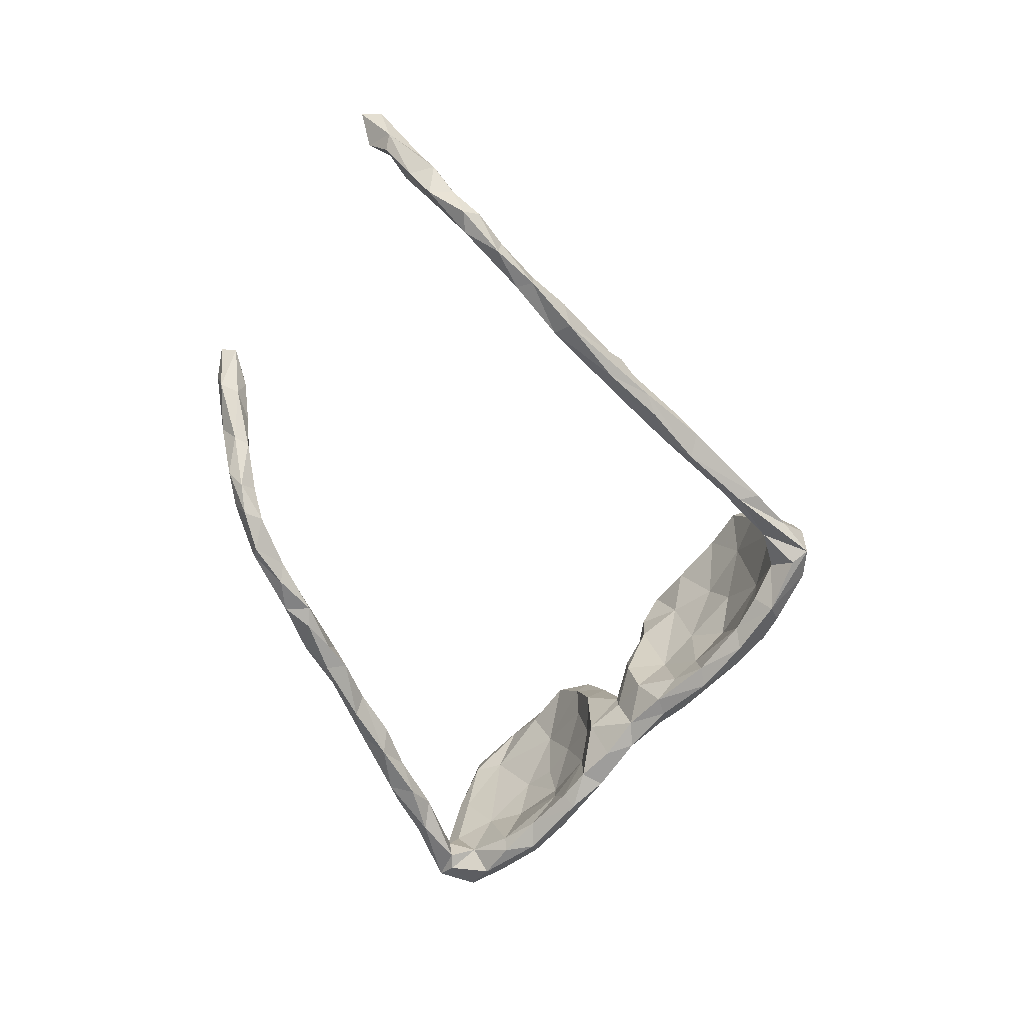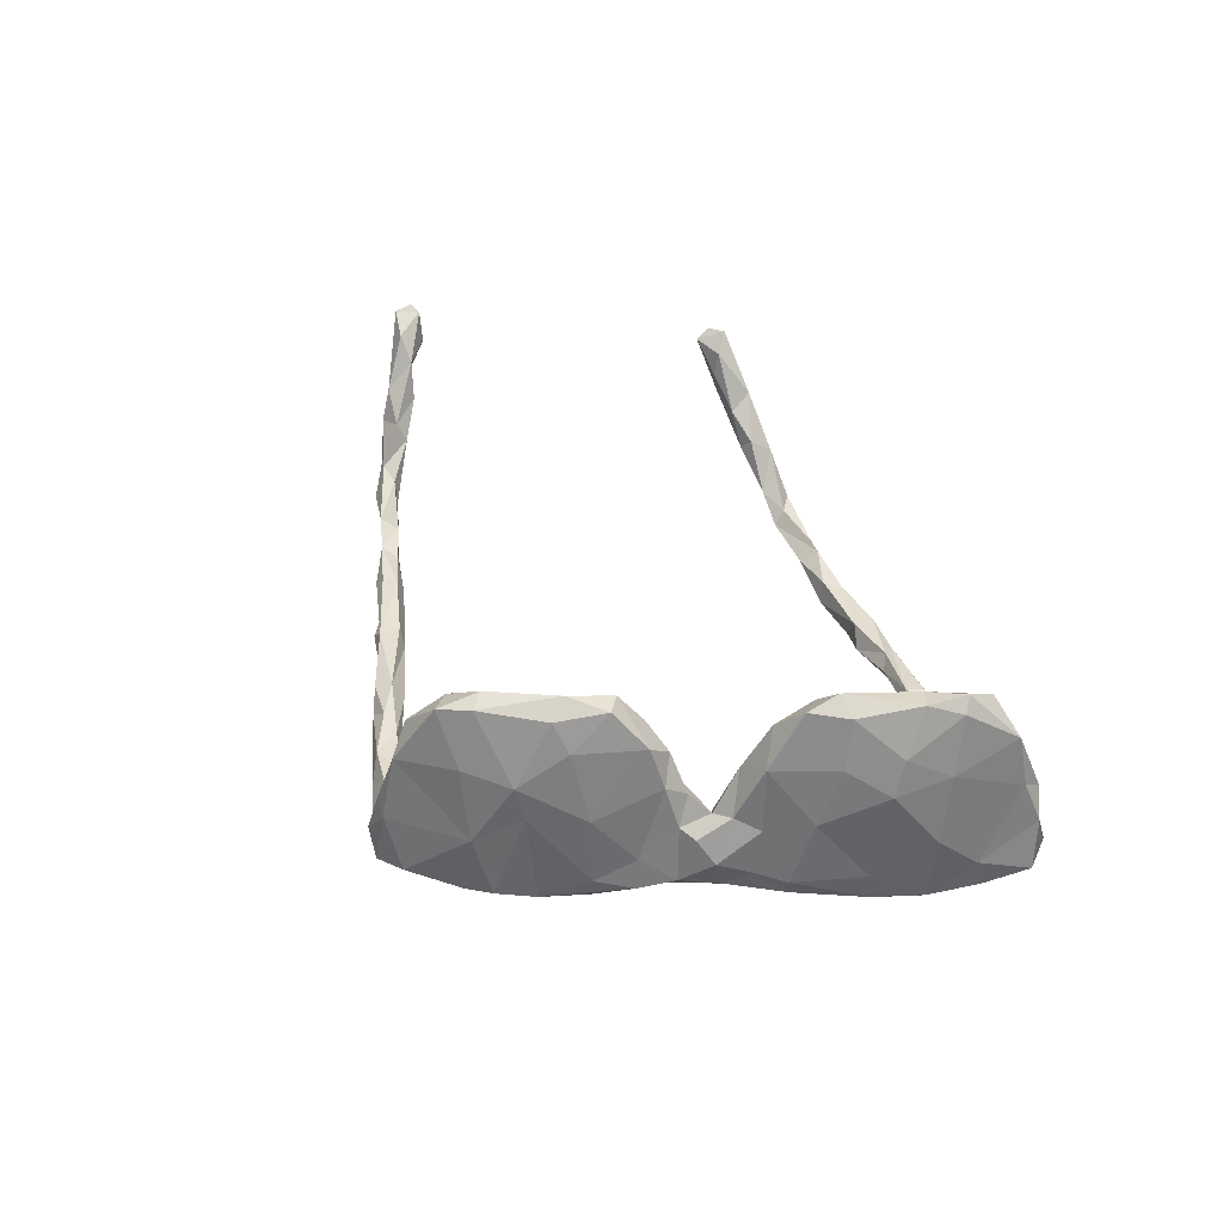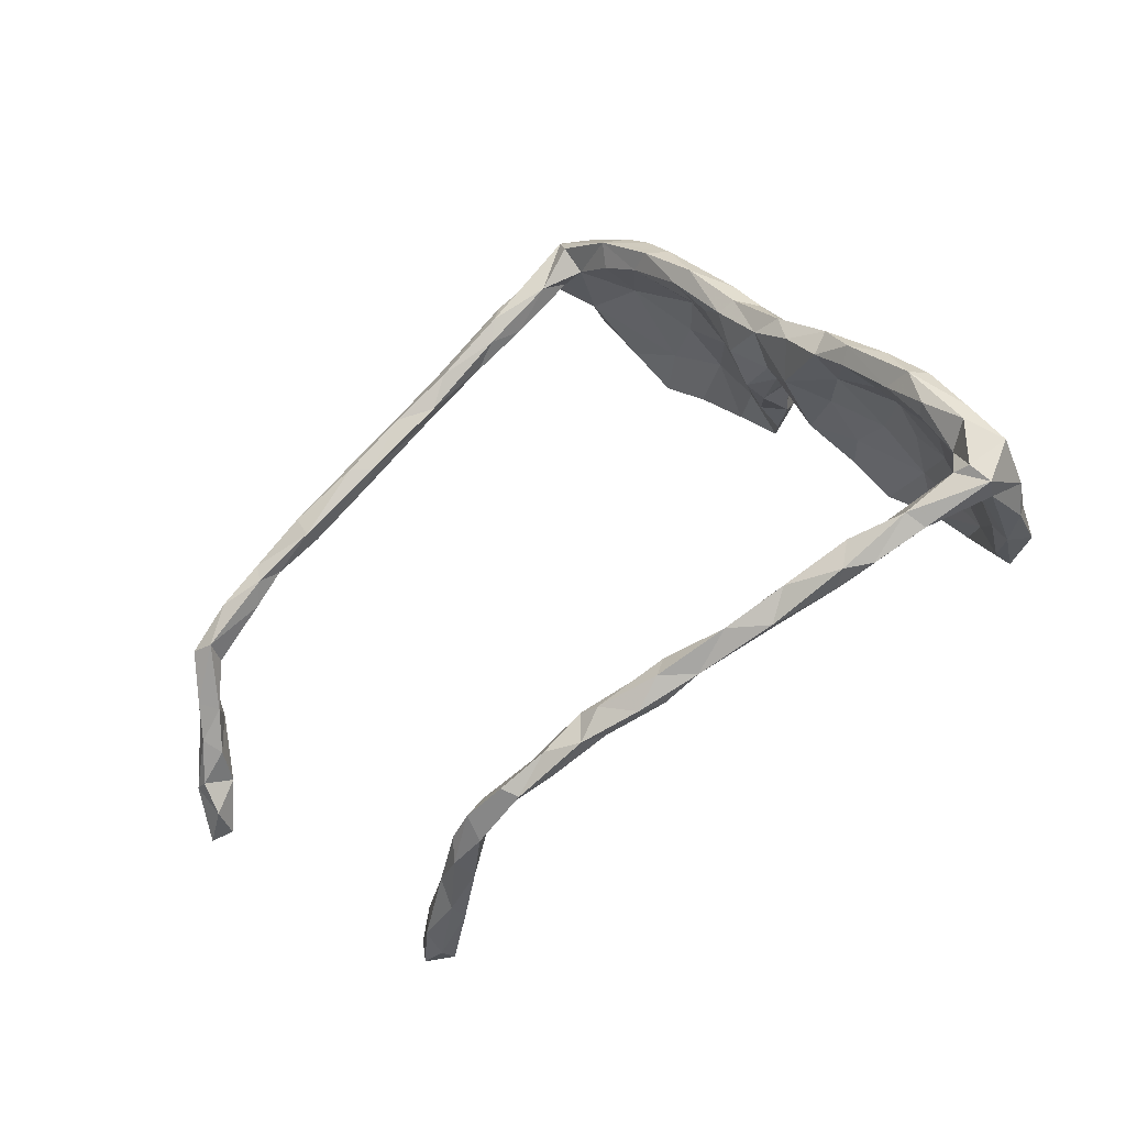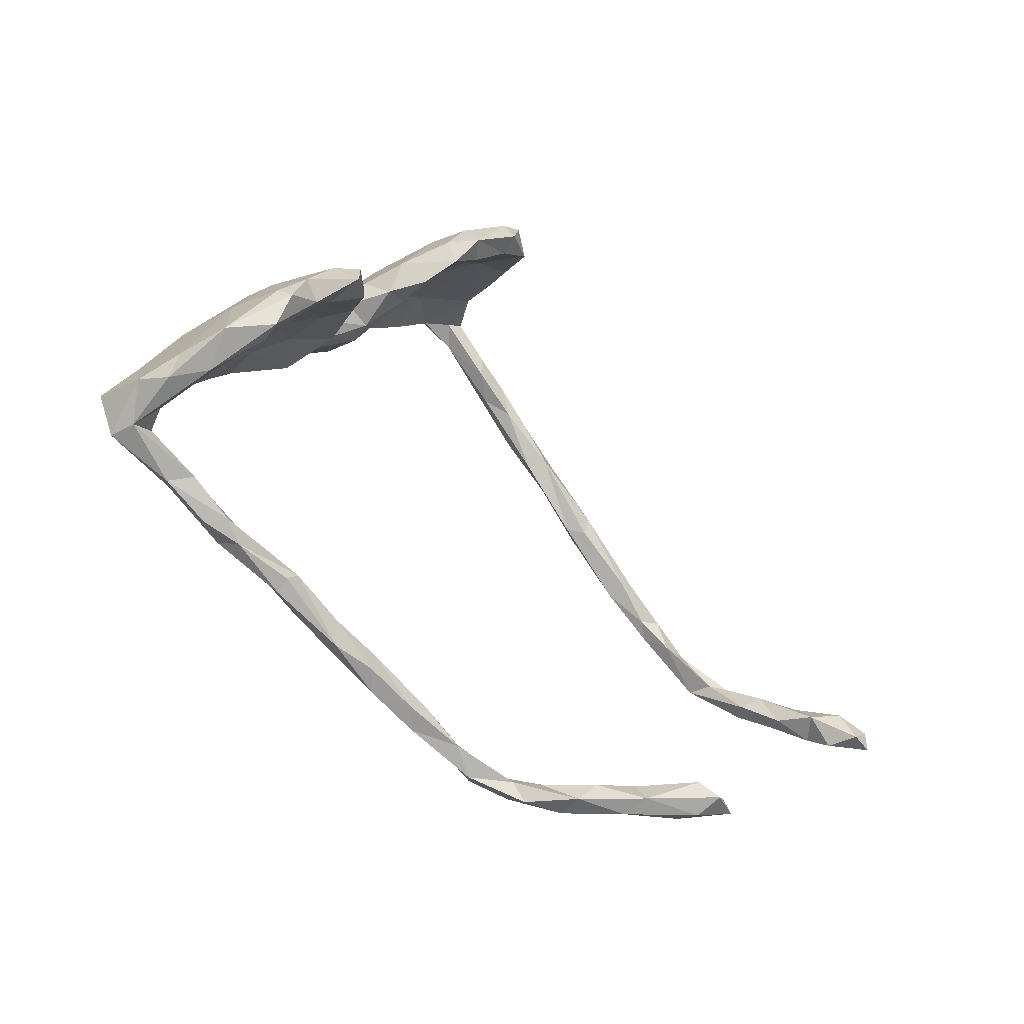
<metadata>
{"format":"obj","ext":"obj","renderer":"f3d","projection":"perspective","resolution":1024,"background":"white","views":[{"elev":-65.1,"azim":96.0,"up":"+Z"},{"elev":38.0,"azim":-132.4,"up":"+Z"},{"elev":-38.1,"azim":-151.7,"up":"+Y"},{"elev":-40.8,"azim":-46.0,"up":"+Y"}]}
</metadata>
<code>
v -0.3006 -0.1244 0.1717
v 0.4542 0.1038 -0.08448
v -0.4101 -0.2361 0.02379
v -0.2749 -0.05775 0.1006
v -0.1484 0.08209 -0.005741
v -0.1266 -0.3509 -0.06013
v 0.05723 0.2818 0.1806
v 0.2803 -0.4724 -0.05606
v 0.7699 -0.107 -0.01364
v -0.07736 0.2213 -0.08463
v -0.04237 0.2023 -0.07515
v -0.3789 -0.2323 -0.03263
v -0.1349 0.08654 -0.09949
v 0.2983 0.2395 -0.06504
v -0.3072 -0.2793 -0.09825
v -0.3692 -0.1 -0.01932
v 0.003812 0.2723 -0.129
v 0.05296 -0.4329 -0.08177
v -0.3958 -0.183 -0.1145
v -0.2244 0.003419 0.1629
v -0.3663 -0.2153 0.05173
v 0.4548 -0.5312 0.1072
v -0.3785 -0.231 0.06677
v 0.1382 -0.4277 -0.06139
v -0.3326 -0.1545 0.1206
v 0.7528 -0.09571 -0.01501
v 0.4428 -0.4952 0.1272
v 0.7923 -0.1721 0.03397
v 0.0457 0.3045 0.1697
v -0.05126 -0.3533 -0.07602
v 0.4425 0.1583 -0.08895
v 0.1817 0.3528 -0.06023
v -0.3412 -0.0982 -0.1309
v -0.2369 0.02761 -0.1171
v 0.3373 0.231 -0.06187
v 0.06923 0.3267 -0.126
v -0.3914 -0.2426 -0.1013
v 0.4931 -0.5073 0.1603
v -0.1111 0.1777 -0.102
v -0.3284 -0.06829 0.11
v 0.3605 0.1788 -0.08158
v 0.4099 0.167 -0.09697
v -0.1201 0.1378 0.05093
v -0.2266 -0.001715 -0.05892
v 0.8191 -0.1929 0.1494
v -0.02767 0.2421 0.1603
v 0.1329 0.3425 0.1215
v 0.2969 -0.4962 -0.06384
v -0.1723 0.08484 -0.1101
v -0.1276 0.1055 0.02767
v 0.3792 0.184 -0.05985
v -0.4006 -0.26 -0.05493
v 0.7265 -0.09525 -0.02857
v 0.7993 -0.1337 0.03091
v 0.1597 0.343 -0.06496
v -0.1365 0.1282 -0.009867
v 0.4569 -0.5289 0.1817
v -0.2325 -0.2913 -0.09822
v 0.7718 -0.1424 -0.01014
v -0.04137 0.1826 0.1062
v 0.6324 -0.02462 -0.08129
v 0.4941 -0.5324 0.1694
v -0.3611 -0.1728 -0.01469
v -0.003248 0.244 0.09173
v 0.1384 0.366 -0.1067
v -0.2533 -0.02597 0.02676
v -0.182 -0.000821 0.102
v -0.1235 -0.3651 -0.07841
v -0.4104 -0.2652 -0.08736
v -0.2078 0.06015 -0.08267
v -0.06941 0.1265 0.125
v 0.179 -0.4537 -0.08627
v -0.2685 -0.2691 -0.07755
v -0.366 -0.117 0.07938
v -0.2551 -0.03726 -0.1152
v -0.1076 -0.3341 -0.06119
v -0.06627 0.1246 0.0754
v 0.1042 0.383 -0.08887
v -0.3286 -0.05206 0.05833
v 0.1257 0.3344 -0.08309
v -0.2032 0.04521 0.07961
v -0.04411 0.2037 0.01467
v -0.3528 -0.1951 0.1595
v -0.4275 -0.224 -0.01847
v -0.03248 0.2085 -0.1171
v 0.1001 -0.4195 -0.09646
v -0.2623 0.01308 0.007061
v -0.3396 -0.1454 -0.102
v -0.01175 0.2906 0.07045
v 0.3461 -0.5205 -0.009299
v 0.6535 -0.04372 -0.05365
v -0.2393 -0.03901 0.1792
v -0.06681 0.1801 0.1658
v 0.3651 0.2294 -0.08226
v -0.3693 -0.2415 -0.09526
v 0.6906 -0.04619 -0.0821
v 0.1507 0.3828 0.002133
v -0.03733 -0.3701 -0.0601
v 0.2669 0.2608 -0.0855
v 0.1073 0.2968 0.1537
v -0.3573 -0.1383 0.1616
v 0.7196 -0.09317 -0.06413
v 0.5677 0.05007 -0.0952
v -0.1794 0.07603 0.003242
v 0.3338 -0.4994 -0.03425
v -0.09144 0.09074 0.02595
v 0.3347 0.2179 -0.09924
v 0.2535 0.3182 -0.08902
v -0.3126 -0.04365 -0.1178
v 0.297 -0.5149 -0.03194
v -0.4351 -0.2118 -0.0886
v 0.2231 -0.4935 -0.06719
v 0.1517 0.3546 0.03737
v 0.2327 0.3129 -0.06066
v -0.3989 -0.1556 -0.1058
v -0.2224 -0.3275 -0.09279
v -0.1289 0.06895 -0.04786
v 0.1956 0.3595 -0.08241
v 0.6373 0.000398 -0.08511
v -0.02296 -0.3992 -0.07344
v 0.3395 -0.5179 0.02997
v 0.6942 -0.04116 -0.0556
v -0.2802 -0.05304 -0.0763
v -0.04878 0.1545 0.1672
v 0.279 -0.4887 -0.03701
v 0.8204 -0.2073 0.08296
v -0.3678 -0.245 -0.06235
v -0.2085 0.05199 -0.01485
v 0.3929 -0.5333 0.06472
v 0.2396 -0.485 -0.08264
v -0.1822 0.04342 -0.1117
v 0.04033 0.3367 -0.1063
v 0.5967 0.04446 -0.07904
v -0.08466 0.1054 -0.06447
v 0.1279 -0.4148 -0.08809
v -0.323 -0.2933 -0.07777
v 0.5556 0.02541 -0.08613
v 0.3173 -0.4821 -0.01995
v 0.3894 -0.509 0.03134
v 0.1511 0.3909 -0.09687
v -0.1975 0.01154 -0.01052
v 0.02793 -0.4153 -0.06011
v -0.1569 0.1178 -0.02481
v -0.2683 -0.02169 -0.13
v 0.2851 0.284 -0.06499
v 0.7421 -0.06929 -0.05228
v 0.1287 0.3249 0.09171
v -0.001706 0.1996 0.1592
v -0.3058 -0.09438 -0.1141
v 0.009046 0.3137 -0.1079
v 0.3756 -0.4898 0.03125
v -0.05037 0.2321 0.1172
v 0.01587 -0.3713 -0.08657
v 0.7533 -0.1438 0.01339
v -0.1316 0.06735 -0.02496
v -0.2184 -0.000975 -0.1127
v -0.3972 -0.2016 0.1133
v -0.1855 0.01906 0.1274
v -0.2333 -0.3134 -0.05959
v 0.5559 0.03574 -0.05971
v -0.08946 0.1356 -0.1081
v 0.1446 0.3431 -0.005672
v 0.01977 -0.4007 -0.09713
v -0.02791 0.2698 -0.1166
v 0.2035 -0.4483 -0.07009
v -0.1182 -0.3217 -0.07742
v 0.1656 0.3895 -0.05251
v 0.186 -0.4668 -0.05228
v 0.4803 0.1267 -0.06189
v -0.2567 -0.3216 -0.07876
v -0.07491 0.2218 0.01527
v -0.2713 -0.0305 0.1625
v 0.794 -0.1912 0.1137
v 0.05573 0.2584 0.1603
v 0.05612 -0.3936 -0.09093
v 0.7779 -0.1804 0.06142
v 0.06755 0.2958 0.09491
v 0.04681 0.3295 0.08609
v -0.01859 0.2125 0.1808
v 0.03011 0.2705 -0.1081
v -0.1861 -0.3034 -0.07937
v -0.4104 -0.2072 0.041
v 0.4442 -0.5038 0.09396
v 0.1251 0.372 0.07999
v 0.8585 -0.2153 0.1663
v -0.3611 -0.0942 -0.1121
v 0.8284 -0.2378 0.1689
v -0.1493 -0.3295 -0.09873
v 0.254 0.2889 -0.09985
v 0.6111 -0.00845 -0.0669
v -0.3384 -0.1179 -0.03404
v -0.3127 -0.03904 -0.07827
v -0.07593 0.153 -0.01897
v -0.07119 -0.3651 -0.09922
v 0.3959 -0.5241 0.1036
v -0.1572 0.01979 -0.06412
v -0.1814 0.1058 -0.05737
v -0.02001 0.282 0.02007
v -0.2781 -0.01397 0.0924
v 0.2342 0.285 -0.06434
v -0.2442 0.03627 -0.08899
v -0.1596 0.04751 0.05808
v 0.8205 -0.2359 0.1221
v -0.2074 -0.03269 0.1534
v -0.06319 0.1655 -0.09126
v 0.4409 -0.502 0.16
v -0.1142 0.142 -0.1128
v 0.8048 -0.1528 0.0762
v -0.1533 0.01749 0.02748
v 0.183 0.3245 -0.088
v 0.1306 0.3896 -0.01199
v 0.5763 0.04681 -0.0606
v -0.1439 0.136 -0.09126
v -0.345 -0.1973 0.1297
v 0.1066 -0.438 -0.06208
v -0.396 -0.1483 -0.06538
v -0.1034 0.1486 0.1107
v 0.3988 -0.4927 0.08084
v 0.8412 -0.2008 0.09644
v 0.4539 -0.5423 0.1441
v 0.8603 -0.2455 0.166
v -0.2931 -0.2779 -0.06
v 0.3578 -0.4937 0.04656
v 0.02815 0.3306 -0.01885
v -0.2641 -0.08383 0.1538
v -0.1008 0.1121 0.08391
v 0.01341 0.2704 0.03237
v -0.3481 -0.1532 0.1802
v -0.1095 0.1726 -0.05612
v -0.2942 -0.06215 0.02346
v -0.3693 -0.2021 -0.08523
v -0.3241 -0.1025 0.03406
v -0.295 -0.05327 -0.03583
v 0.7503 -0.09155 -0.06007
v 0.6378 5.8e-05 -0.05751
v 0.03967 -0.3891 -0.06228
v 0.06603 0.3126 -0.03435
v 0.4994 0.1237 -0.07998
v -0.06 0.2102 -0.128
v 0.1292 -0.4544 -0.08375
v 0.4006 0.198 -0.06969
v 0.4747 0.09561 -0.06455
v -0.08204 0.09116 -0.008305
v 0.07732 0.303 -0.1017
v -0.01896 0.2527 -0.03121
v -0.3505 -0.1446 -0.1218
v -0.3239 -0.1025 0.176
v -0.2033 -0.002052 0.06179
v -0.2039 -0.334 -0.06896
v 0.08517 0.3325 0.1628
v 0.4825 0.1044 -0.09835
v 0.7638 -0.1337 0.03997
f 189 108 107
f 189 99 210
f 41 42 2
f 118 114 108
f 169 241 51
f 160 169 242
f 235 190 91
f 80 210 55
f 114 32 55
f 114 55 200
f 200 55 210
f 210 99 200
f 145 114 200
f 14 145 200
f 14 200 99
f 35 145 14
f 189 107 99
f 99 107 41
f 99 41 14
f 51 35 14
f 51 14 41
f 107 42 41
f 41 2 51
f 242 169 51
f 51 2 242
f 2 251 137
f 160 242 2
f 160 2 137
f 137 190 160
f 137 61 190
f 91 61 102
f 61 91 190
f 224 78 132
f 224 132 150
f 180 244 237
f 180 237 245
f 180 245 11
f 36 180 17
f 36 244 180
f 164 36 17
f 150 36 164
f 132 36 150
f 36 80 244
f 65 80 36
f 78 36 132
f 2 42 251
f 118 108 189
f 140 118 189
f 65 210 80
f 140 210 65
f 140 65 36
f 78 140 36
f 103 137 251
f 31 251 42
f 107 31 42
f 94 31 107
f 241 35 51
f 241 94 35
f 94 145 35
f 94 108 145
f 108 114 145
f 140 167 118
f 37 95 69
f 95 15 69
f 111 37 69
f 111 19 37
f 15 58 116
f 73 58 15
f 97 167 211
f 37 231 95
f 231 37 19
f 19 246 231
f 115 19 111
f 58 188 116
f 246 88 231
f 115 33 19
f 33 246 19
f 186 115 216
f 149 88 246
f 186 33 115
f 33 149 246
f 163 86 18
f 175 86 163
f 107 108 94
f 153 175 163
f 149 123 88
f 109 33 186
f 192 109 186
f 135 240 86
f 144 149 33
f 109 144 33
f 144 75 149
f 188 58 181
f 116 188 68
f 188 194 68
f 216 115 111
f 15 95 73
f 116 170 15
f 69 15 136
f 91 102 53
f 58 73 181
f 73 222 159
f 76 181 159
f 181 73 159
f 6 76 249
f 249 68 6
f 76 159 249
f 116 68 249
f 231 127 95
f 127 73 95
f 222 73 127
f 159 222 136
f 136 15 170
f 170 159 136
f 249 159 170
f 116 249 170
f 84 111 69
f 222 127 52
f 222 52 136
f 136 52 69
f 122 235 91
f 146 122 26
f 26 122 53
f 53 122 91
f 146 26 9
f 9 234 146
f 53 102 154
f 109 34 144
f 201 34 109
f 144 156 75
f 156 44 75
f 34 156 144
f 34 131 156
f 201 70 34
f 131 196 156
f 13 196 131
f 70 49 34
f 49 131 34
f 49 13 131
f 207 13 49
f 161 13 207
f 213 207 49
f 39 207 213
f 85 205 161
f 239 85 161
f 207 239 161
f 239 207 39
f 85 11 205
f 10 164 39
f 164 239 39
f 85 239 17
f 180 11 85
f 180 85 17
f 164 17 239
f 24 236 215
f 135 175 236
f 24 135 236
f 175 135 86
f 175 153 236
f 130 110 112
f 48 110 130
f 8 48 130
f 165 130 72
f 8 165 168
f 130 165 8
f 165 135 24
f 168 165 24
f 192 201 109
f 156 196 44
f 13 117 196
f 143 213 197
f 134 117 13
f 205 193 134
f 229 39 213
f 205 11 193
f 229 10 39
f 149 75 123
f 123 75 44
f 197 49 70
f 49 197 213
f 13 161 134
f 161 205 134
f 232 25 63
f 74 16 182
f 199 87 79
f 87 192 79
f 121 90 129
f 121 195 223
f 121 129 195
f 139 129 90
f 139 22 129
f 139 183 22
f 218 151 223
f 240 135 72
f 18 86 240
f 163 194 153
f 188 166 30
f 188 30 194
f 194 163 120
f 165 72 135
f 123 233 191
f 240 215 18
f 72 130 112
f 72 112 240
f 168 24 215
f 240 112 168
f 215 240 168
f 123 191 88
f 16 192 186
f 98 30 76
f 153 30 98
f 153 98 236
f 30 153 194
f 142 236 98
f 142 98 120
f 120 163 18
f 142 120 18
f 236 142 215
f 18 215 142
f 181 166 188
f 181 76 166
f 30 166 76
f 76 6 120
f 194 120 68
f 120 6 68
f 98 76 120
f 151 183 139
f 202 104 81
f 106 226 50
f 243 77 106
f 193 60 77
f 152 89 171
f 82 227 64
f 89 224 198
f 162 177 237
f 184 224 178
f 184 211 224
f 12 63 21
f 66 141 248
f 243 193 77
f 193 82 60
f 245 227 82
f 89 198 171
f 237 177 227
f 224 89 178
f 176 154 28
f 176 252 154
f 173 252 176
f 97 184 113
f 97 211 184
f 28 54 219
f 208 252 173
f 54 252 208
f 54 26 252
f 52 23 3
f 12 23 52
f 182 84 3
f 12 21 23
f 182 16 216
f 191 232 63
f 74 79 16
f 192 16 79
f 233 66 230
f 121 125 110
f 121 138 125
f 223 138 121
f 105 139 90
f 138 223 151
f 139 105 151
f 209 248 141
f 81 128 87
f 155 202 209
f 81 104 128
f 202 155 5
f 5 104 202
f 5 143 104
f 56 5 50
f 5 56 143
f 155 106 5
f 54 9 26
f 216 84 182
f 233 230 232
f 66 44 141
f 125 112 110
f 125 8 168
f 112 125 168
f 233 44 66
f 123 44 233
f 48 105 90
f 138 151 105
f 138 8 125
f 138 105 8
f 87 201 192
f 64 174 148
f 67 158 204
f 206 195 57
f 199 172 20
f 225 4 204
f 247 40 101
f 140 189 210
f 174 7 179
f 148 174 179
f 29 46 179
f 148 179 124
f 46 152 93
f 179 46 93
f 124 179 93
f 148 124 60
f 124 93 217
f 38 27 206
f 57 38 206
f 38 62 22
f 62 38 57
f 220 62 57
f 22 62 220
f 158 20 204
f 220 57 195
f 204 20 92
f 20 172 92
f 204 92 225
f 92 172 247
f 225 92 1
f 172 40 247
f 1 92 247
f 225 1 25
f 1 247 228
f 247 101 228
f 25 1 214
f 1 228 83
f 214 1 83
f 228 101 157
f 83 228 157
f 196 141 44
f 87 128 70
f 196 155 209
f 196 209 141
f 197 70 128
f 104 197 128
f 196 117 155
f 104 143 197
f 117 243 155
f 117 134 243
f 193 243 134
f 43 229 56
f 171 10 229
f 11 245 82
f 171 198 10
f 198 224 150
f 55 162 80
f 162 237 80
f 55 32 162
f 32 167 162
f 234 9 59
f 102 234 59
f 8 105 48
f 70 201 87
f 56 213 143
f 213 56 229
f 164 10 198
f 244 80 237
f 211 78 224
f 32 118 167
f 218 223 195
f 209 67 248
f 218 27 183
f 202 67 209
f 202 158 67
f 20 158 81
f 202 81 158
f 77 71 226
f 43 50 226
f 77 226 106
f 217 43 226
f 217 171 43
f 82 64 60
f 152 171 217
f 227 177 64
f 113 147 162
f 113 47 147
f 203 173 126
f 173 176 126
f 184 47 113
f 208 173 45
f 183 151 218
f 177 162 147
f 28 219 126
f 28 126 176
f 54 208 219
f 217 226 71
f 71 124 217
f 77 60 71
f 71 60 124
f 152 217 93
f 27 218 206
f 218 195 206
f 4 248 67
f 4 67 204
f 203 219 221
f 250 178 29
f 89 46 29
f 183 27 38
f 183 38 22
f 20 81 199
f 172 199 40
f 4 225 25
f 40 74 101
f 74 157 101
f 83 23 214
f 23 83 157
f 185 45 187
f 45 173 187
f 185 221 219
f 185 187 221
f 221 187 203
f 47 250 100
f 250 7 100
f 250 29 7
f 100 7 174
f 7 29 179
f 64 148 60
f 46 89 152
f 177 174 64
f 174 177 100
f 29 178 89
f 147 100 177
f 147 47 100
f 184 250 47
f 126 219 203
f 173 203 187
f 45 185 208
f 157 3 23
f 3 157 182
f 214 23 21
f 21 25 214
f 74 182 157
f 4 25 232
f 40 199 79
f 66 248 4
f 81 87 199
f 129 220 195
f 22 220 129
f 250 184 178
f 219 208 185
f 21 63 25
f 79 74 40
f 232 230 4
f 4 230 66
f 243 106 155
f 5 106 50
f 43 56 50
f 43 171 229
f 245 237 227
f 154 59 28
f 102 59 154
f 162 167 113
f 97 113 167
f 54 28 59
f 53 154 26
f 252 26 154
f 84 69 52
f 52 3 84
f 127 12 52
f 216 111 84
f 231 63 12
f 88 63 231
f 88 191 63
f 191 233 232
f 121 110 90
f 48 90 110
f 11 82 193
f 150 164 198
f 54 59 9
f 127 231 12
f 186 216 16
f 238 103 31
f 103 251 31
f 133 119 103
f 103 119 137
f 118 32 114
f 94 241 31
f 169 31 241
f 169 238 31
f 103 238 169
f 212 169 160
f 103 169 133
f 133 169 212
f 235 133 212
f 235 119 133
f 235 212 160
f 119 61 137
f 235 160 190
f 235 122 119
f 61 119 96
f 119 122 96
f 96 102 61
f 96 122 146
f 146 234 96
f 96 234 102
f 167 140 211
f 211 140 78

</code>
